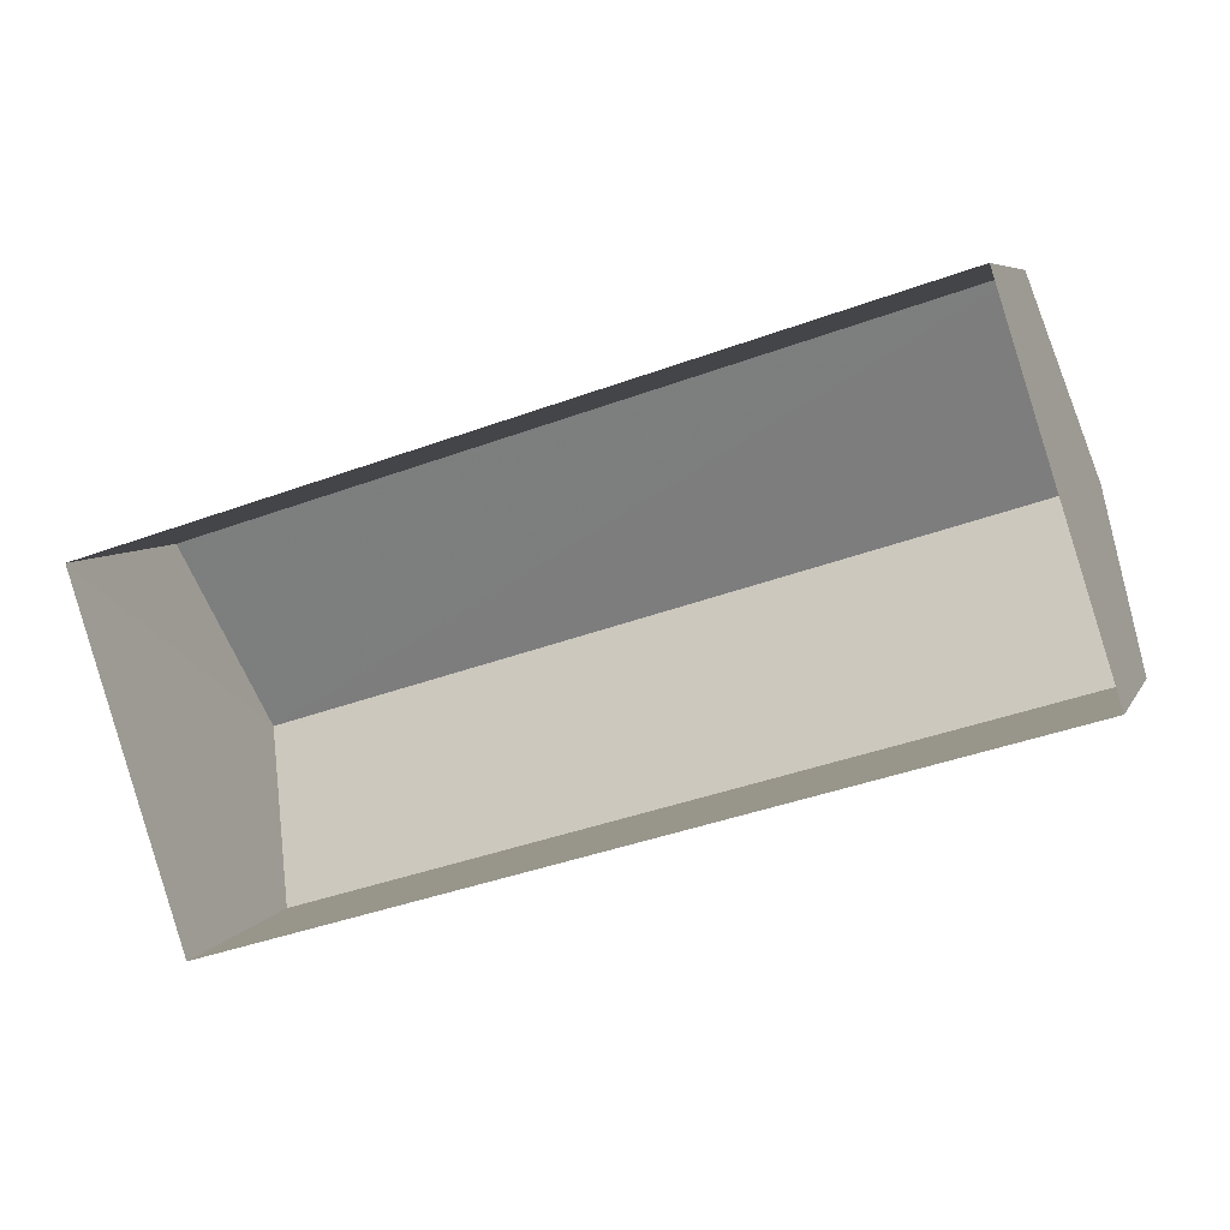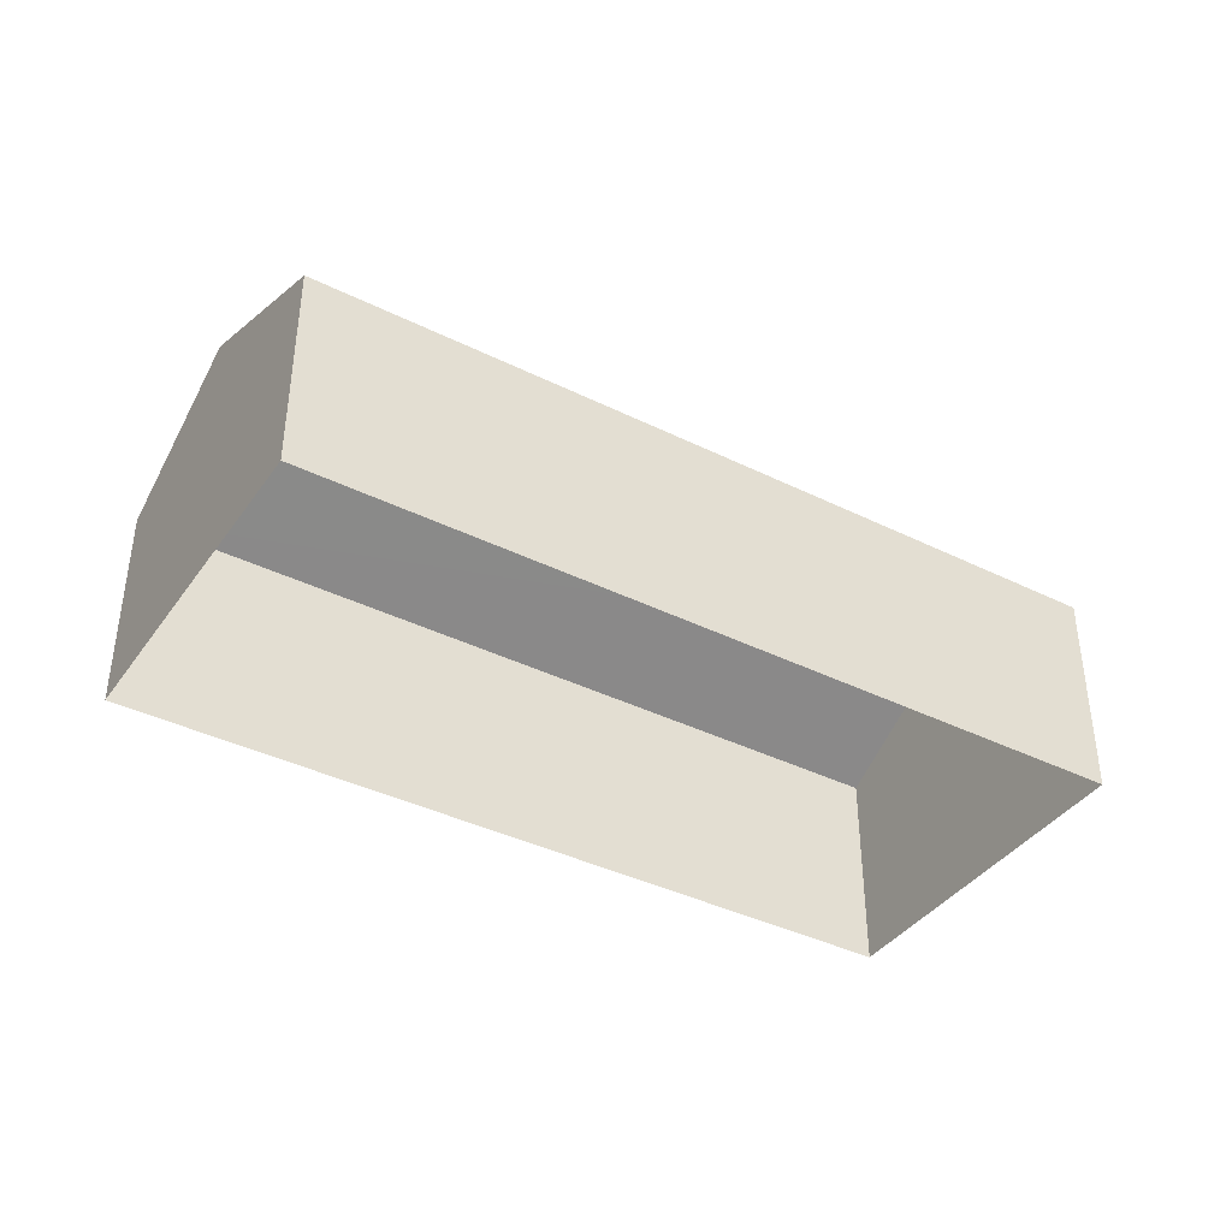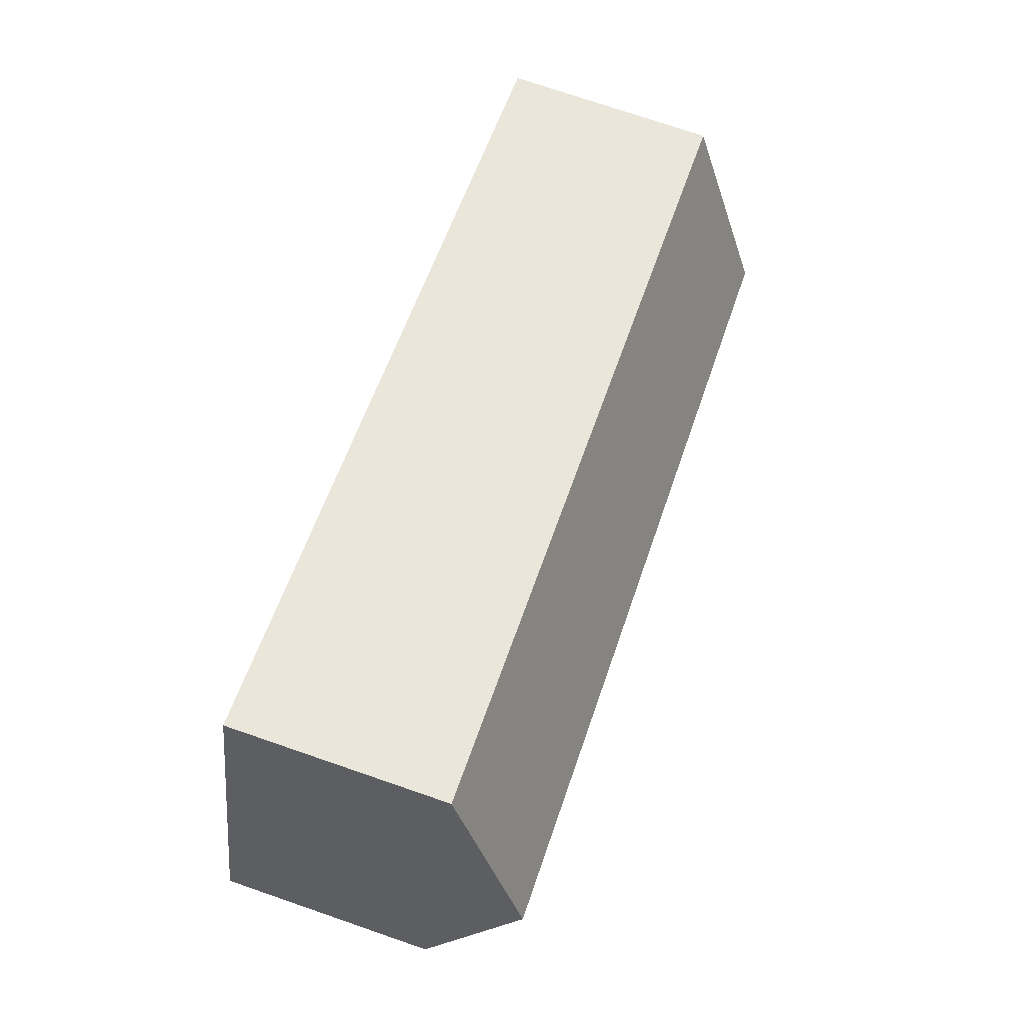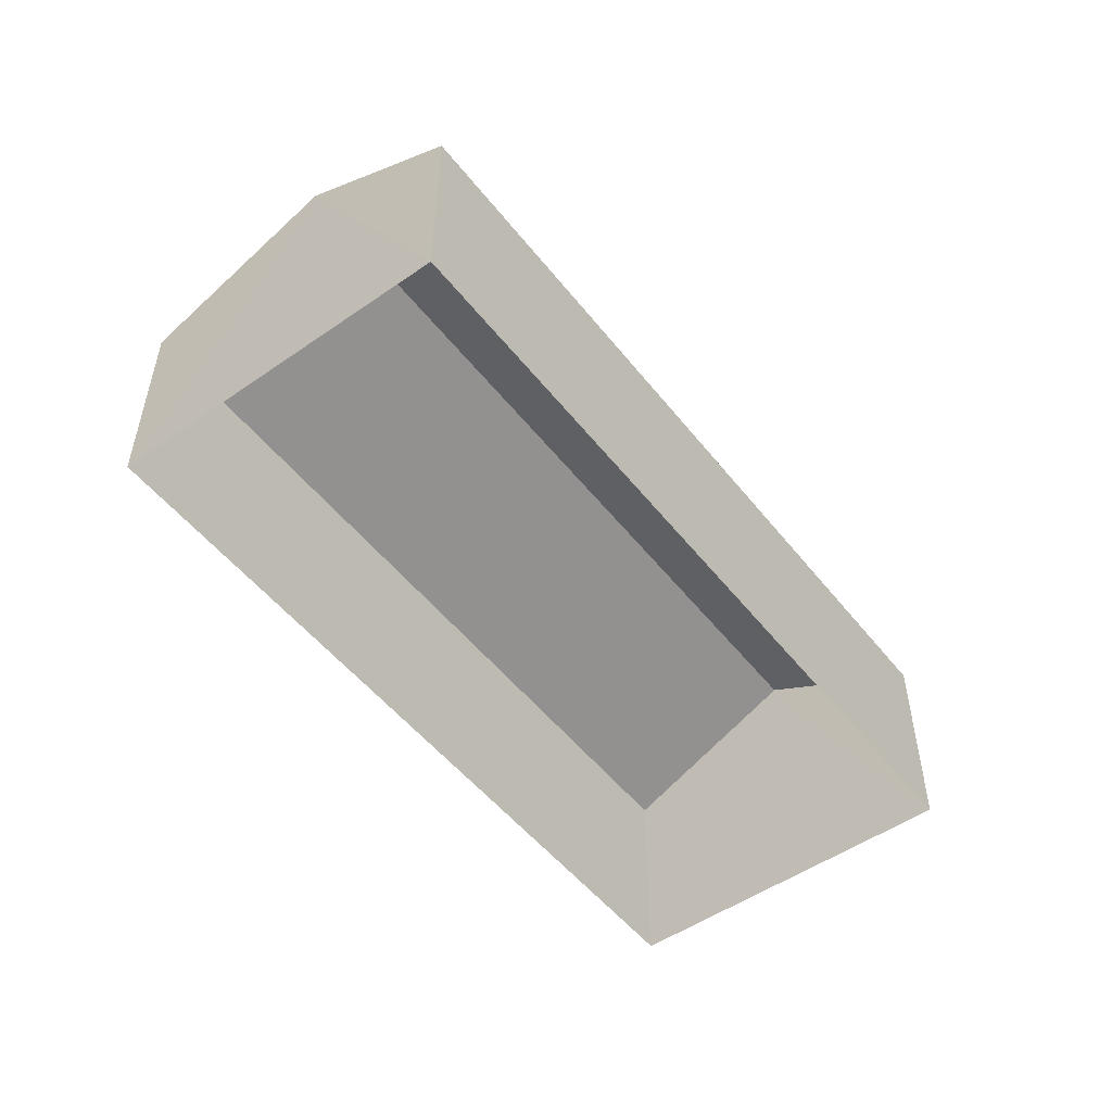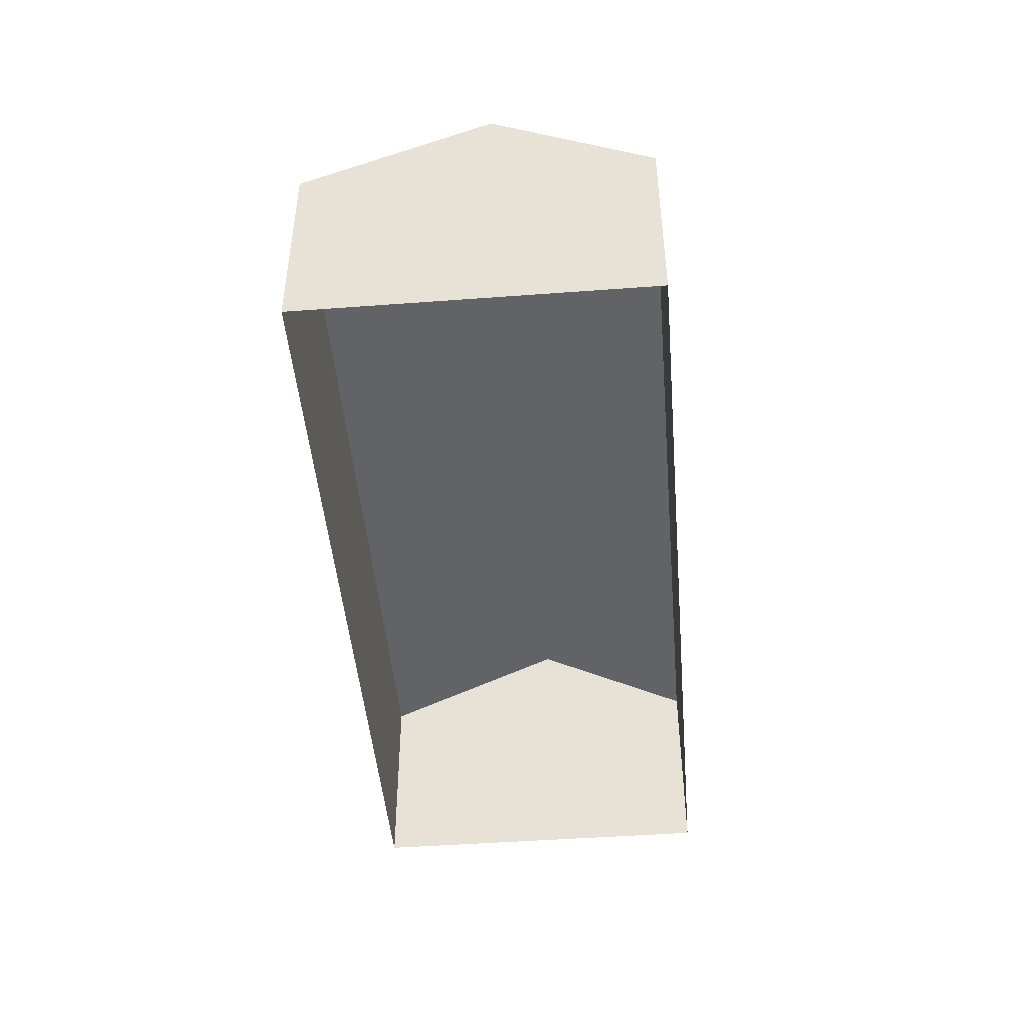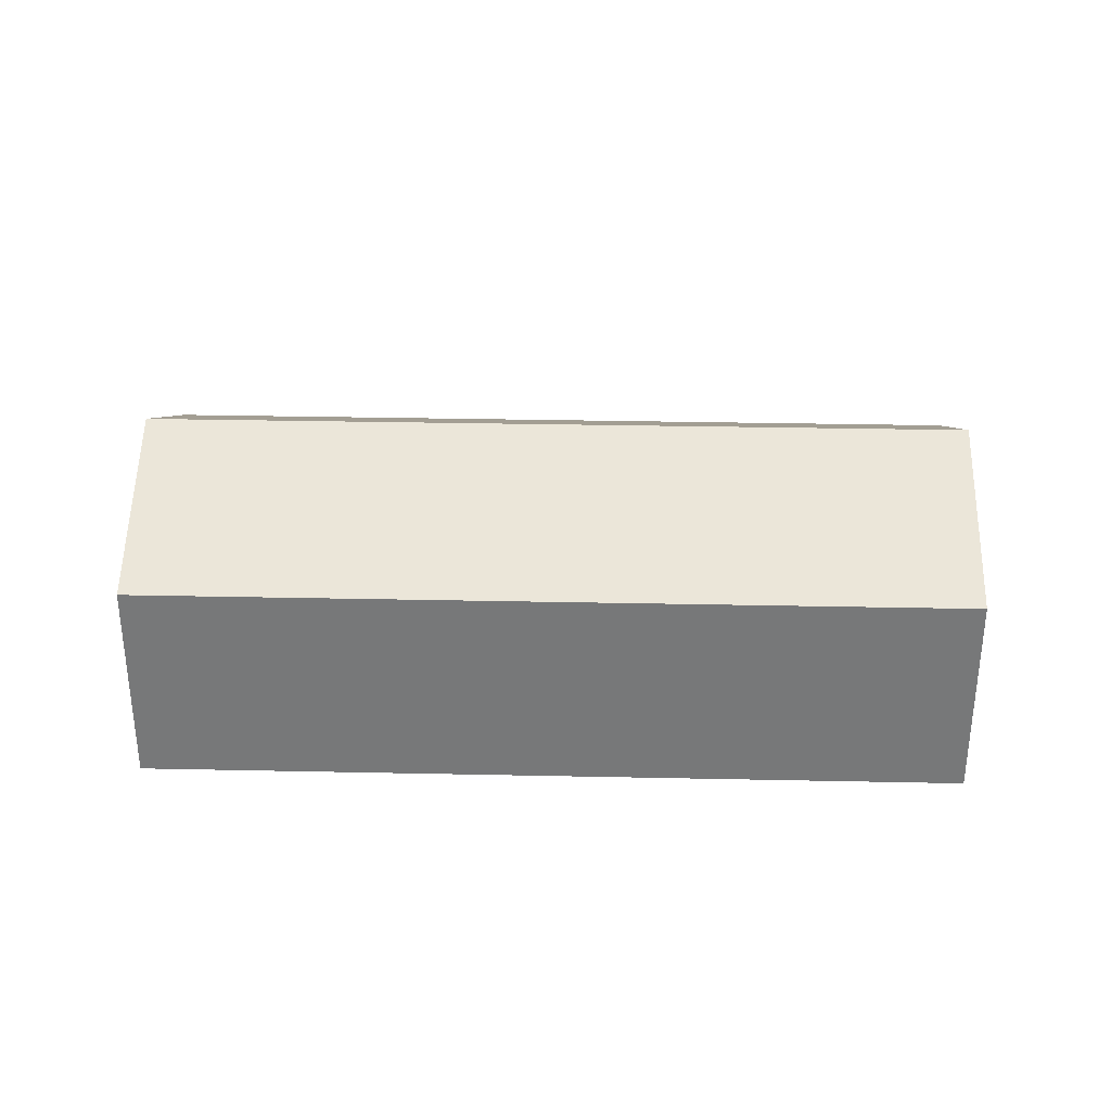
<metadata>
{"format":"obj","ext":"obj","renderer":"f3d","projection":"perspective","resolution":1024,"background":"white","views":[{"elev":6.4,"azim":-163.4,"up":"+Y"},{"elev":-39.4,"azim":130.9,"up":"+Z"},{"elev":74.7,"azim":-71.0,"up":"+Y"},{"elev":-51.5,"azim":-70.5,"up":"+Z"},{"elev":-46.4,"azim":-102.7,"up":"+Z"},{"elev":32.5,"azim":164.1,"up":"+Z"}]}
</metadata>
<code>
v -2.25e+05 -1.276e+05 14.18
v -2.249e+05 -1.276e+05 14.18
v -2.25e+05 -1.276e+05 14.18
v -2.249e+05 -1.276e+05 14.18
v -2.249e+05 -1.276e+05 22.82
v -2.25e+05 -1.276e+05 20.31
v -2.25e+05 -1.276e+05 22.82
v -2.249e+05 -1.276e+05 20.31
v -2.249e+05 -1.276e+05 20.31
v -2.25e+05 -1.276e+05 20.31
f 1 2 3
f 1 4 2
f 5 6 7
f 5 8 6
f 7 9 5
f 7 10 9
f 6 1 7
f 1 3 7
f 3 10 7
f 8 4 1
f 6 8 1
f 9 2 5
f 2 4 5
f 4 8 5
f 10 3 2
f 9 10 2

</code>
